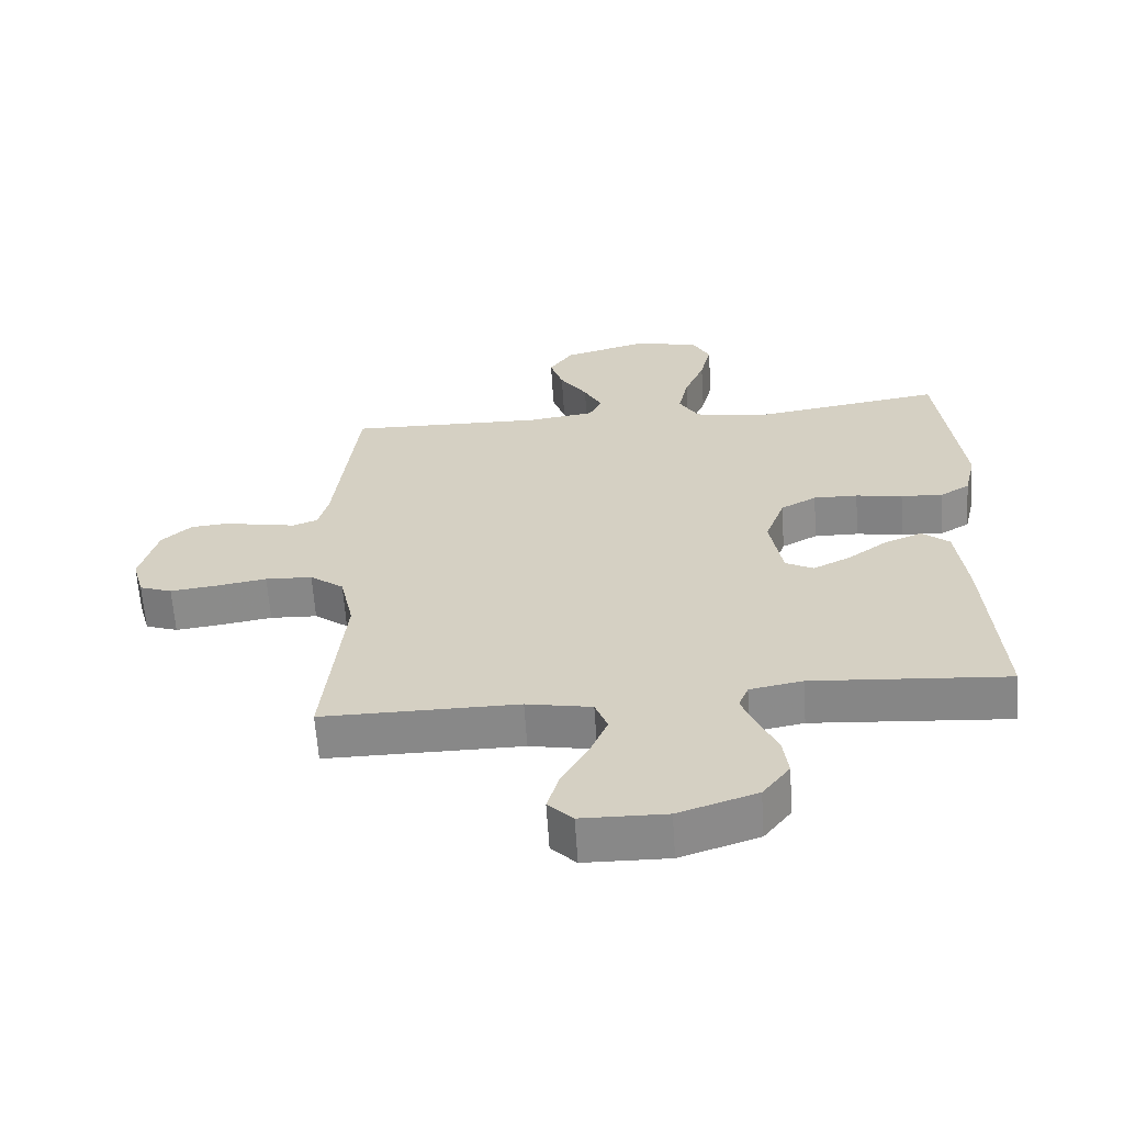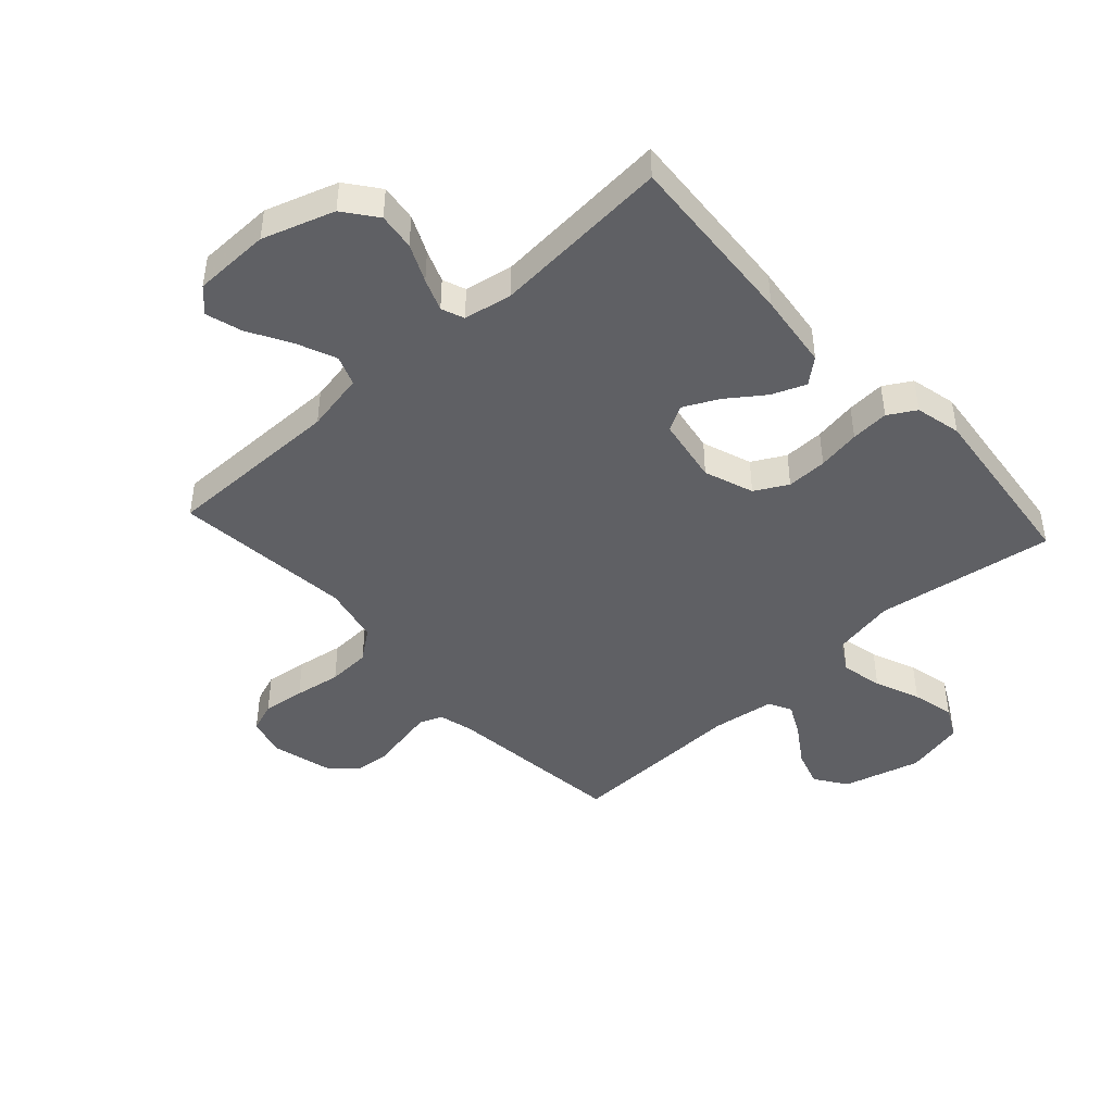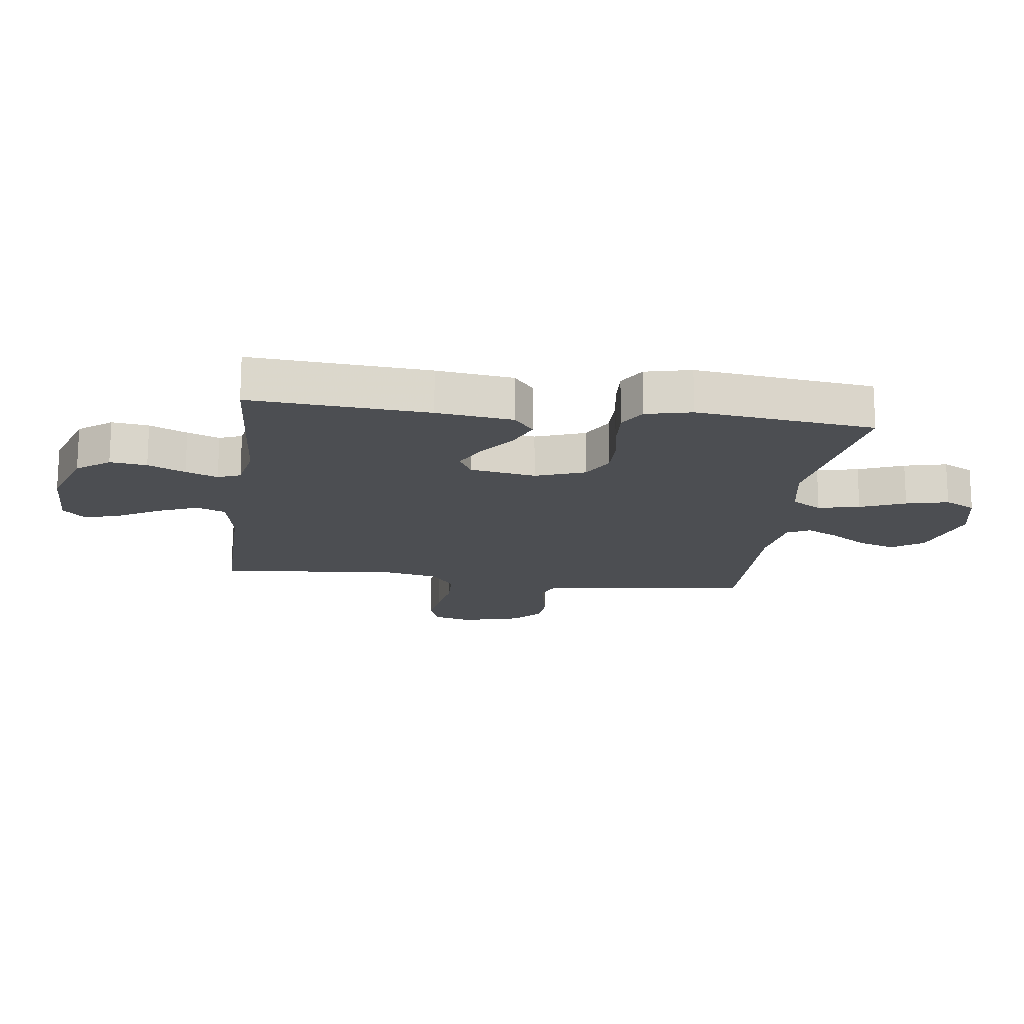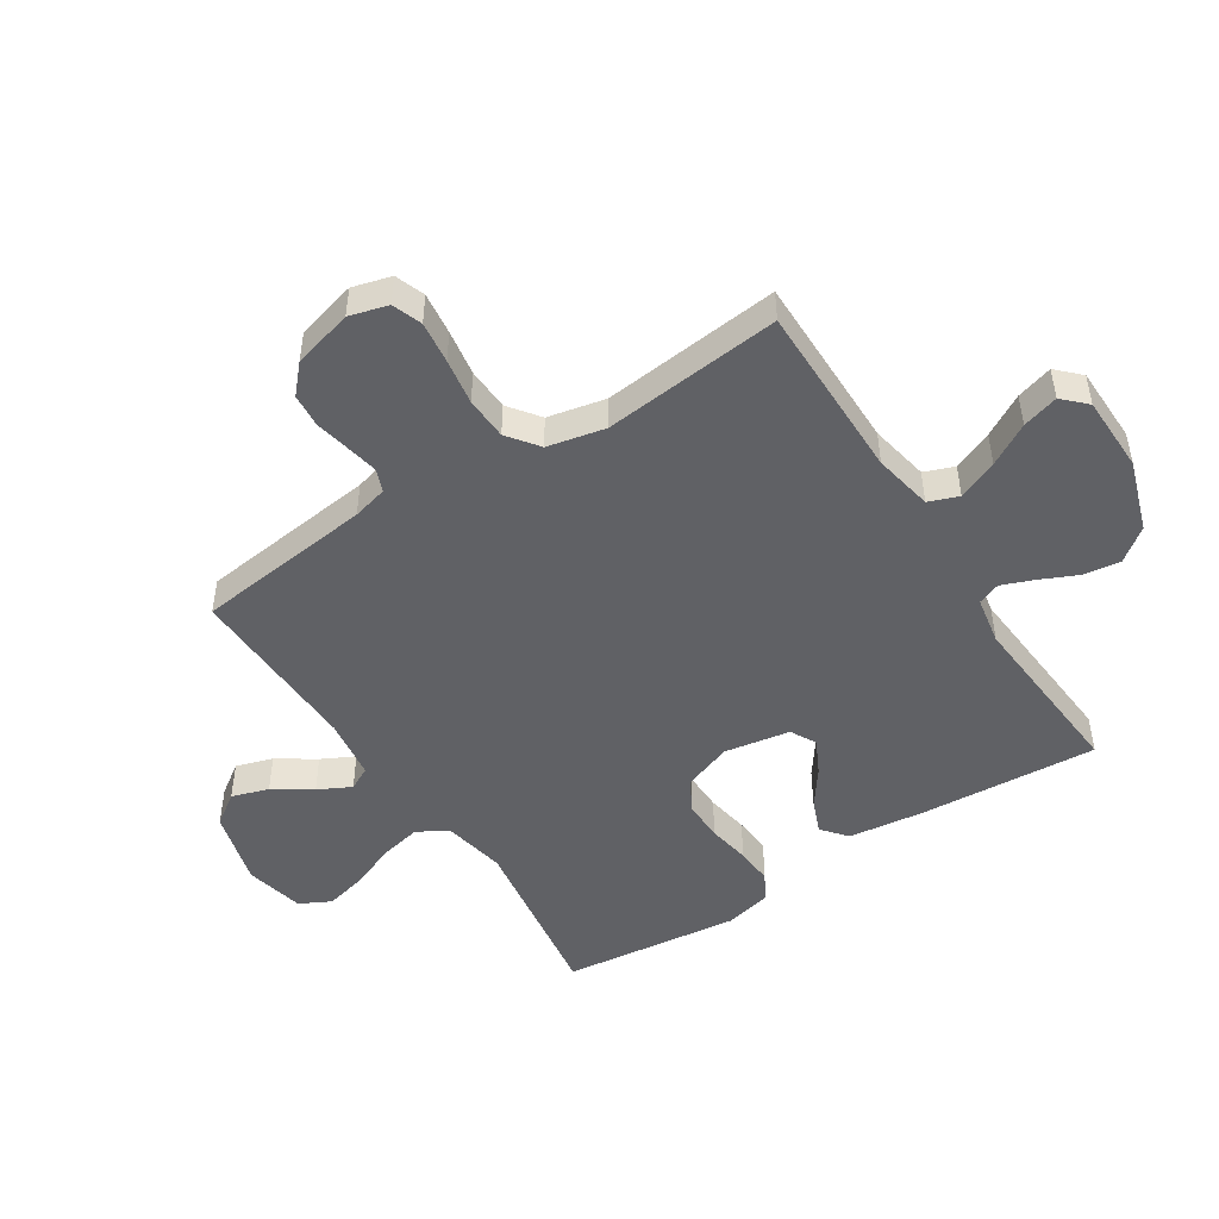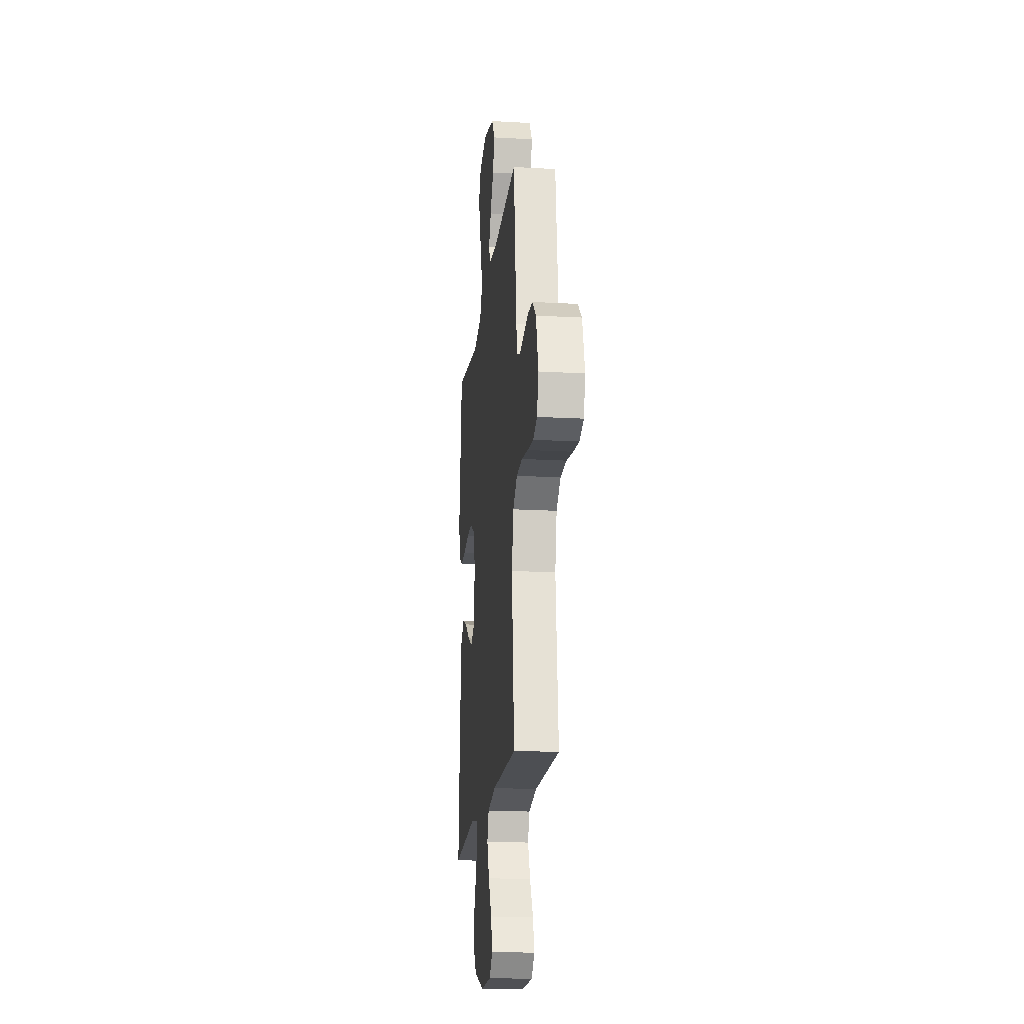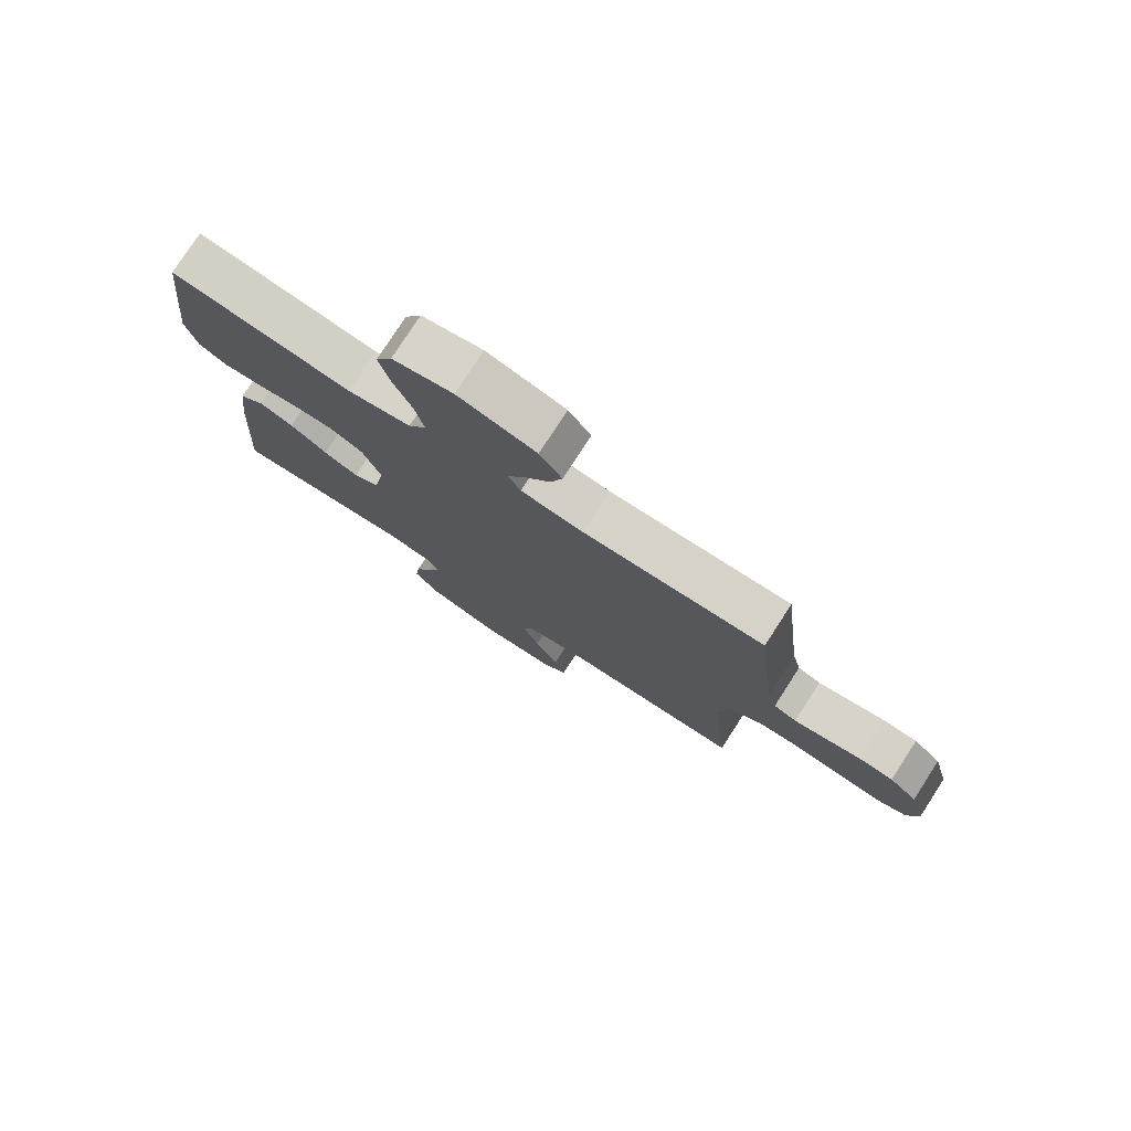
<metadata>
{"format":"obj","ext":"obj","renderer":"f3d","projection":"perspective","resolution":1024,"background":"white","views":[{"elev":-62.8,"azim":-176.2,"up":"+Z"},{"elev":-44.9,"azim":-137.6,"up":"+Y"},{"elev":-16.8,"azim":-97.6,"up":"+Y"},{"elev":-48.2,"azim":122.9,"up":"+Y"},{"elev":-18.2,"azim":83.8,"up":"+Z"},{"elev":77.8,"azim":32.9,"up":"+Z"}]}
</metadata>
<code>
v 0.5 0.07 -0.5
v 0.2 0.07 -0.498
v 0.1 0.07 -0.517
v 0.081 0.07 -0.567
v 0.109 0.07 -0.634
v 0.149 0.07 -0.704
v 0.167 0.07 -0.765
v 0.129 0.07 -0.803
v 0 0.07 -0.805
v -0.12 0.07 -0.765
v -0.162 0.07 -0.71
v -0.154 0.07 -0.648
v -0.125 0.07 -0.585
v -0.104 0.07 -0.531
v -0.119 0.07 -0.493
v -0.2 0.07 -0.478
v -0.5 0.07 -0.5
v -0.479 0.07 -0.2
v -0.463 0.07 -0.072
v -0.421 0.07 -0.037
v -0.364 0.07 -0.06
v -0.302 0.07 -0.105
v -0.244 0.07 -0.134
v -0.201 0.07 -0.111
v -0.182 0.07 0
v -0.212 0.07 0.083
v -0.267 0.07 0.113
v -0.335 0.07 0.112
v -0.407 0.07 0.1
v -0.471 0.07 0.096
v -0.517 0.07 0.123
v -0.535 0.07 0.2
v -0.5 0.07 0.5
v -0.2 0.07 0.454
v -0.094 0.07 0.474
v -0.064 0.07 0.525
v -0.079 0.07 0.595
v -0.11 0.07 0.671
v -0.127 0.07 0.742
v -0.1 0.07 0.794
v 0 0.07 0.816
v 0.129 0.07 0.78
v 0.166 0.07 0.727
v 0.146 0.07 0.665
v 0.104 0.07 0.602
v 0.076 0.07 0.547
v 0.096 0.07 0.508
v 0.2 0.07 0.493
v 0.5 0.07 0.5
v 0.535 0.07 0.2
v 0.55 0.07 0.141
v 0.588 0.07 0.126
v 0.641 0.07 0.136
v 0.701 0.07 0.148
v 0.758 0.07 0.143
v 0.804 0.07 0.101
v 0.831 0.07 0
v 0.813 0.07 -0.065
v 0.763 0.07 -0.083
v 0.692 0.07 -0.074
v 0.614 0.07 -0.061
v 0.542 0.07 -0.064
v 0.49 0.07 -0.103
v 0.469 0.07 -0.2
v 0.5 0 -0.5
v 0.2 0 -0.498
v 0.1 0 -0.517
v 0.081 0 -0.567
v 0.109 0 -0.634
v 0.149 0 -0.704
v 0.167 0 -0.765
v 0.129 0 -0.803
v 0 0 -0.805
v -0.12 0 -0.765
v -0.162 0 -0.71
v -0.154 0 -0.648
v -0.125 0 -0.585
v -0.104 0 -0.531
v -0.119 0 -0.493
v -0.2 0 -0.478
v -0.5 0 -0.5
v -0.479 0 -0.2
v -0.463 0 -0.072
v -0.421 0 -0.037
v -0.364 0 -0.06
v -0.302 0 -0.105
v -0.244 0 -0.134
v -0.201 0 -0.111
v -0.182 0 0
v -0.212 0 0.083
v -0.267 0 0.113
v -0.335 0 0.112
v -0.407 0 0.1
v -0.471 0 0.096
v -0.517 0 0.123
v -0.535 0 0.2
v -0.5 0 0.5
v -0.2 0 0.454
v -0.094 0 0.474
v -0.064 0 0.525
v -0.079 0 0.595
v -0.11 0 0.671
v -0.127 0 0.742
v -0.1 0 0.794
v 0 0 0.816
v 0.129 0 0.78
v 0.166 0 0.727
v 0.146 0 0.665
v 0.104 0 0.602
v 0.076 0 0.547
v 0.096 0 0.508
v 0.2 0 0.493
v 0.5 0 0.5
v 0.535 0 0.2
v 0.55 0 0.141
v 0.588 0 0.126
v 0.641 0 0.136
v 0.701 0 0.148
v 0.758 0 0.143
v 0.804 0 0.101
v 0.831 0 0
v 0.813 0 -0.065
v 0.763 0 -0.083
v 0.692 0 -0.074
v 0.614 0 -0.061
v 0.542 0 -0.064
v 0.49 0 -0.103
v 0.469 0 -0.2
f 58 59 60 61
f 56 57 58 61
f 56 61 62
f 53 54 55 56
f 52 53 56 62
f 51 52 62 63
f 48 49 50
f 47 48 50 51
f 42 43 44 45
f 42 45 46
f 41 42 46
f 40 41 46
f 37 38 39 40
f 36 37 40 46
f 35 36 46 47
f 31 32 33 34
f 28 29 30 31
f 27 28 31 34
f 26 27 34 35
f 19 20 21 22
f 19 22 23
f 16 17 18 19
f 15 16 19 23
f 14 15 23 24
f 10 11 12 13
f 10 13 14
f 9 10 14
f 5 6 7 8
f 4 5 8 9
f 64 1 2
f 63 64 2 3
f 47 51 63 3
f 25 26 35 47
f 4 9 14 24
f 24 25 47
f 3 4 24 47
f 125 124 123 122
f 125 122 121 120
f 126 125 120
f 120 119 118 117
f 126 120 117 116
f 127 126 116 115
f 114 113 112
f 115 114 112 111
f 109 108 107 106
f 110 109 106
f 110 106 105
f 110 105 104
f 104 103 102 101
f 110 104 101 100
f 111 110 100 99
f 98 97 96 95
f 95 94 93 92
f 98 95 92 91
f 99 98 91 90
f 86 85 84 83
f 87 86 83
f 83 82 81 80
f 87 83 80 79
f 88 87 79 78
f 77 76 75 74
f 78 77 74
f 78 74 73
f 72 71 70 69
f 73 72 69 68
f 66 65 128
f 67 66 128 127
f 67 127 115 111
f 111 99 90 89
f 88 78 73 68
f 111 89 88
f 111 88 68 67
f 1 65 66 2
f 2 66 67 3
f 3 67 68 4
f 4 68 69 5
f 5 69 70 6
f 6 70 71 7
f 7 71 72 8
f 8 72 73 9
f 9 73 74 10
f 10 74 75 11
f 11 75 76 12
f 12 76 77 13
f 13 77 78 14
f 14 78 79 15
f 15 79 80 16
f 16 80 81 17
f 17 81 82 18
f 18 82 83 19
f 19 83 84 20
f 20 84 85 21
f 21 85 86 22
f 22 86 87 23
f 23 87 88 24
f 24 88 89 25
f 25 89 90 26
f 26 90 91 27
f 27 91 92 28
f 28 92 93 29
f 29 93 94 30
f 30 94 95 31
f 31 95 96 32
f 32 96 97 33
f 33 97 98 34
f 34 98 99 35
f 35 99 100 36
f 36 100 101 37
f 37 101 102 38
f 38 102 103 39
f 39 103 104 40
f 40 104 105 41
f 41 105 106 42
f 42 106 107 43
f 43 107 108 44
f 44 108 109 45
f 45 109 110 46
f 46 110 111 47
f 47 111 112 48
f 48 112 113 49
f 49 113 114 50
f 50 114 115 51
f 51 115 116 52
f 52 116 117 53
f 53 117 118 54
f 54 118 119 55
f 55 119 120 56
f 56 120 121 57
f 57 121 122 58
f 58 122 123 59
f 59 123 124 60
f 60 124 125 61
f 61 125 126 62
f 62 126 127 63
f 63 127 128 64
f 64 128 65 1

</code>
